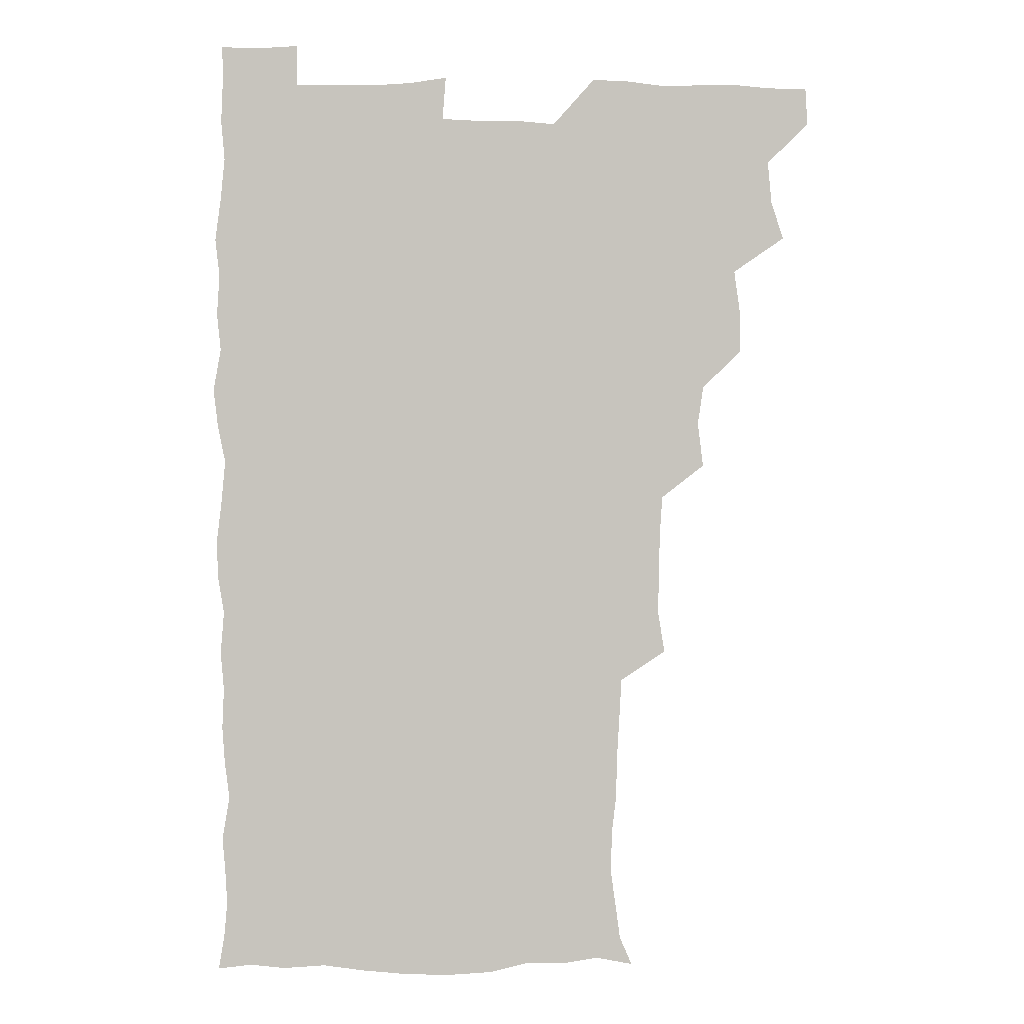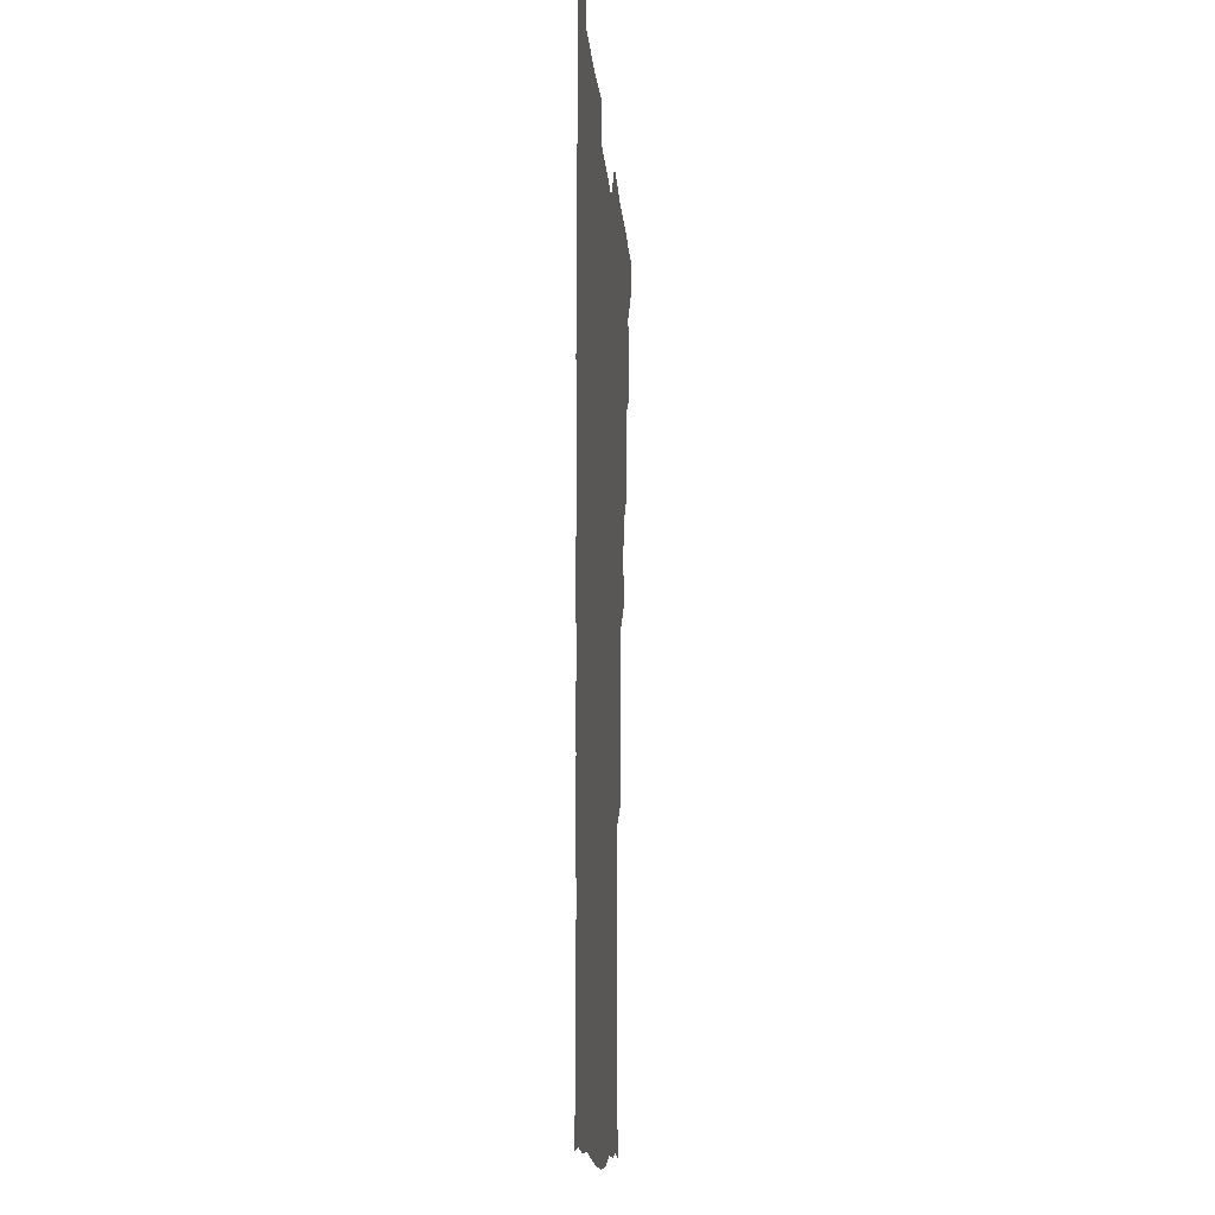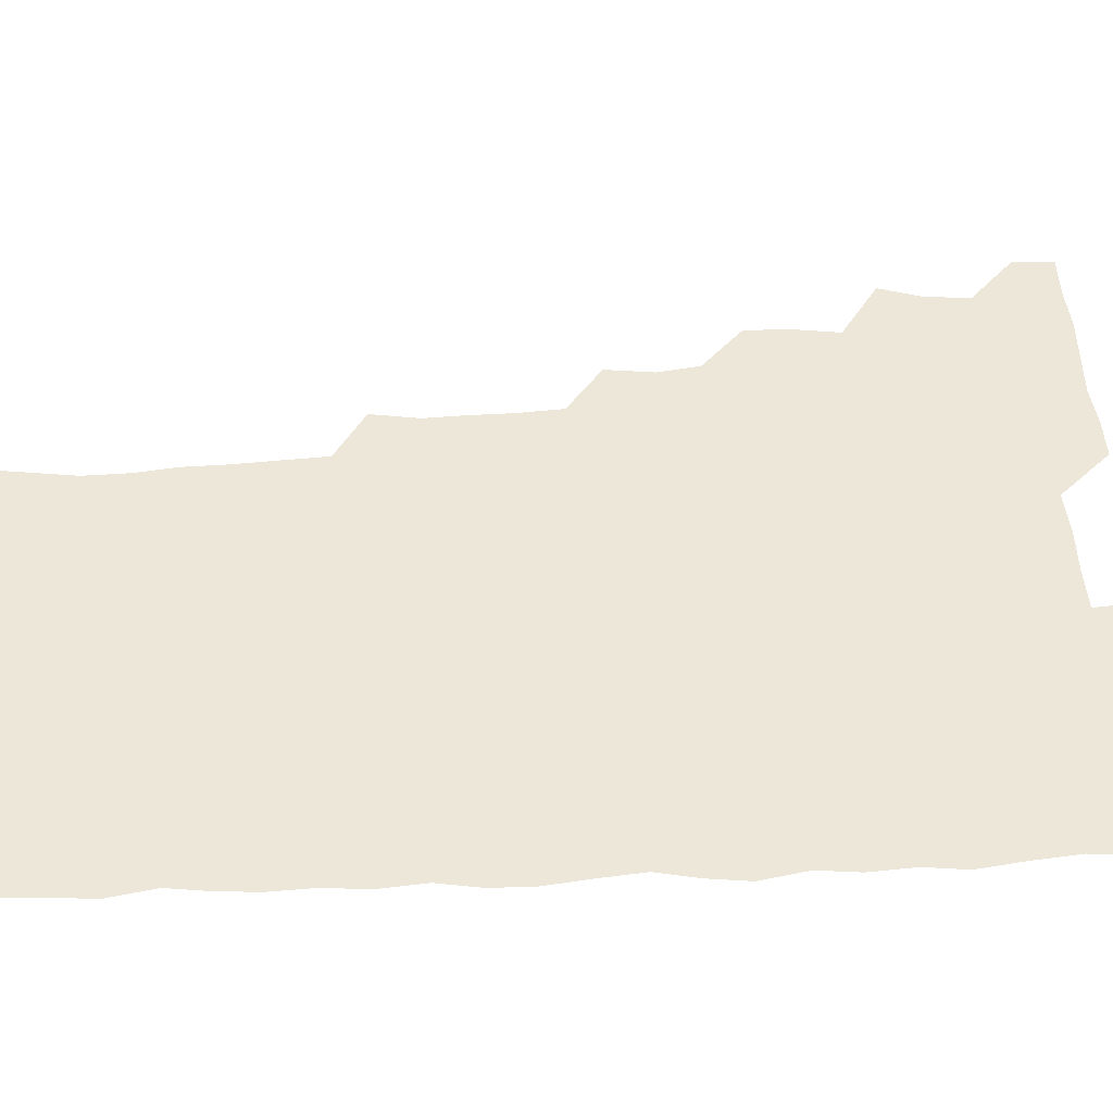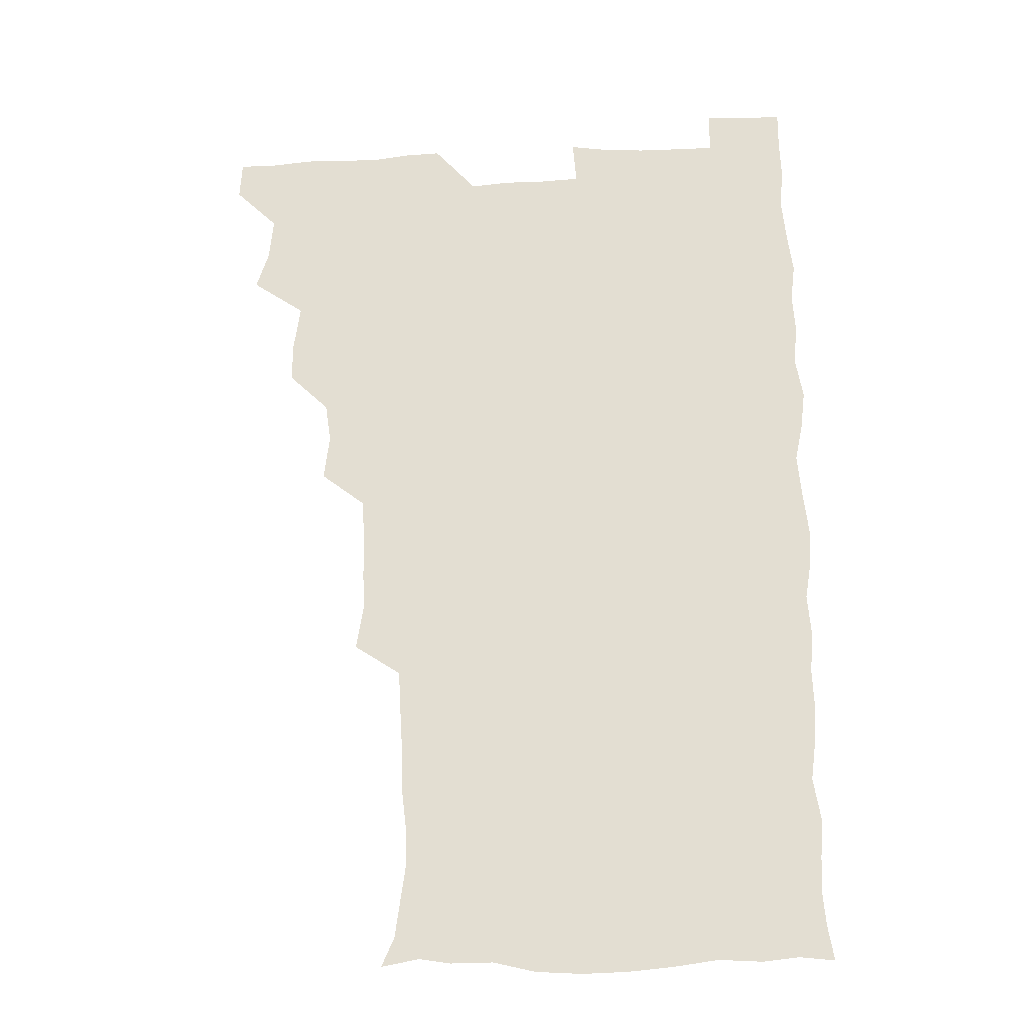
<metadata>
{"format":"obj","ext":"obj","renderer":"f3d","projection":"perspective","resolution":1024,"background":"white","views":[{"elev":0.5,"azim":177.7,"up":"+Y"},{"elev":-13.4,"azim":94.5,"up":"+Y"},{"elev":49.9,"azim":87.1,"up":"+Z"},{"elev":-24.7,"azim":4.1,"up":"+Y"}]}
</metadata>
<code>
v 480.1 540.9 0
v 481 555.7 0
v 490.3 493.7 0
v 495 508.6 0
v 496.6 525 0
v 496.9 540.1 0
v 496.1 555.7 0
v 507.8 447 0
v 508 462.2 0
v 510.5 479.9 0
v 513.6 496.3 0
v 511.5 510.3 0
v 512.9 525.2 0
v 512.4 539.9 0
v 510.7 557.1 0
v 523.4 399.7 0
v 525.5 417 0
v 523.4 432 0
v 526.8 450.1 0
v 526.6 465.6 0
v 525.9 480.5 0
v 526.9 495.8 0
v 527.6 510.7 0
v 527.8 525.1 0
v 527.4 539.3 0
v 525.8 556.7 0
v 539.4 322.8 0
v 542.1 339.9 0
v 541.6 354.5 0
v 541.4 370.1 0
v 540.3 386.6 0
v 540.4 403.3 0
v 540.7 419.3 0
v 543.2 437 0
v 541.3 450.7 0
v 542.5 466.4 0
v 542.8 481.5 0
v 541.5 495.9 0
v 542.3 510.5 0
v 542.2 525.1 0
v 541.7 539.7 0
v 540.8 556.4 0
v 553 193.4 0
v 557.8 204.4 0
v 559.4 216.2 0
v 561.5 231.5 0
v 561.1 247.8 0
v 559.4 262.9 0
v 559 278.8 0
v 558.2 293.7 0
v 557.2 311.1 0
v 557.9 329 0
v 557.5 344 0
v 557.4 359.3 0
v 557 374.6 0
v 556.7 390.1 0
v 557.3 406.4 0
v 557.2 421.8 0
v 556.9 436.7 0
v 558.4 452.8 0
v 557.1 466.6 0
v 557.6 481.6 0
v 558.6 496.2 0
v 557.3 510.8 0
v 556.6 525.6 0
v 556.1 540.5 0
v 555.2 558.2 0
v 567.4 196.1 0
v 569.4 206.4 0
v 574.8 224.3 0
v 575.3 239.5 0
v 574.9 254.5 0
v 574.7 270 0
v 573.4 284 0
v 572 298 0
v 573.4 316.6 0
v 573.3 332.1 0
v 573.1 346.7 0
v 573.2 362.2 0
v 572 376.3 0
v 572.7 392.6 0
v 571.7 406.6 0
v 572.6 422.7 0
v 572 437.1 0
v 572.3 452.4 0
v 572.2 467 0
v 572.6 481.8 0
v 572.1 496.3 0
v 572.7 510.5 0
v 571.8 525 0
v 570.8 540.4 0
v 568.9 558.6 0
v 579.2 194.2 0
v 586.6 212.3 0
v 589.4 228.8 0
v 588.7 242.2 0
v 589.8 259.6 0
v 588.7 272.7 0
v 587.7 286.5 0
v 588.1 303.1 0
v 587.5 317.3 0
v 586.7 331.3 0
v 588.4 349.4 0
v 587.8 362.9 0
v 587.1 377.4 0
v 587.2 392.8 0
v 587.4 408 0
v 587.6 423.3 0
v 586.9 437.4 0
v 587 452.4 0
v 587.7 467.8 0
v 587.4 481.8 0
v 587 496.3 0
v 586.9 510.8 0
v 586.1 525.8 0
v 585.3 540.3 0
v 595.4 194.4 0
v 601.2 212.3 0
v 602.6 228.5 0
v 602.9 243.7 0
v 602.9 258.6 0
v 602.3 272.6 0
v 602.2 288.1 0
v 602.2 303.2 0
v 602.2 318.9 0
v 602.7 335.2 0
v 602 347.3 0
v 602 363.5 0
v 601.9 378.6 0
v 602.5 394.6 0
v 601.9 407.8 0
v 602.1 423.2 0
v 601.8 437.7 0
v 601.6 452.3 0
v 601.8 467.1 0
v 601.9 481.7 0
v 602.2 496.2 0
v 601.7 510.9 0
v 600.8 526.3 0
v 600.2 541.5 0
v 611.3 190.6 0
v 616.1 213.7 0
v 617.1 229.7 0
v 616.9 243.8 0
v 617.1 259.5 0
v 616.8 273.4 0
v 616.4 287.5 0
v 616.6 304.2 0
v 616.8 320.4 0
v 616.6 334.8 0
v 616.4 348 0
v 616.5 363.6 0
v 616.4 378.3 0
v 616.4 393.6 0
v 616.2 406.9 0
v 616.5 423.6 0
v 616.3 437.6 0
v 616.5 452.8 0
v 616.6 467.4 0
v 616.4 481.6 0
v 616.6 496.3 0
v 616.8 510.7 0
v 617 525 0
v 615.8 541.4 0
v 628.7 189.5 0
v 630.7 212.2 0
v 631.1 229.4 0
v 631.1 244.6 0
v 631.3 259.9 0
v 631.2 274 0
v 631.2 289.5 0
v 631.1 304.1 0
v 631 319.4 0
v 630.9 334.1 0
v 630.9 348.6 0
v 630.9 363.3 0
v 630.9 379 0
v 630.8 393.2 0
v 630.9 408 0
v 630.9 423.8 0
v 630.9 437.8 0
v 631 452.7 0
v 631 467.2 0
v 631.1 481.6 0
v 631.2 496.3 0
v 631.3 510.6 0
v 631.5 524.8 0
v 631.1 542.1 0
v 629.7 559 0
v 645.9 190 0
v 645.7 213.2 0
v 645.5 229.6 0
v 645.5 243.4 0
v 645.3 259.7 0
v 645.7 274.7 0
v 645.5 289.2 0
v 645.3 305.3 0
v 645.4 319.6 0
v 645.5 333.4 0
v 645.4 347.9 0
v 645.3 364.1 0
v 645.3 378.8 0
v 645.3 393.4 0
v 645.3 408.3 0
v 645.2 423.6 0
v 645.4 437.9 0
v 645.4 452.8 0
v 645.7 467.3 0
v 645.8 482.3 0
v 646 496.5 0
v 645.9 510.7 0
v 646 525.4 0
v 645.9 540.7 0
v 644.5 556.7 0
v 663.3 191.7 0
v 660.8 212.6 0
v 660.1 228.6 0
v 659.5 244 0
v 661.4 255.3 0
v 659.8 273.9 0
v 659.8 288.7 0
v 659.8 303.7 0
v 659.5 319.4 0
v 659.6 334.1 0
v 659.7 348.7 0
v 659.6 363.9 0
v 659.6 378.7 0
v 659.9 392.9 0
v 659.7 408.2 0
v 660 422.8 0
v 659.9 437.8 0
v 660.4 452.1 0
v 660.2 467.4 0
v 660.3 482 0
v 660.2 496.6 0
v 660.6 511.2 0
v 660.7 525.8 0
v 660.9 540.1 0
v 659.9 555.7 0
v 679.9 194 0
v 676.1 211.7 0
v 674.2 229.6 0
v 674.8 242.3 0
v 674.6 257 0
v 673 275.9 0
v 673.9 288.9 0
v 673.3 305.3 0
v 673.3 319.9 0
v 673.7 334.1 0
v 674.1 348.3 0
v 673.4 364.3 0
v 674 378.3 0
v 674.1 392.9 0
v 675.3 406.7 0
v 674.9 421.9 0
v 674.3 437.7 0
v 674.8 452.1 0
v 674.8 467.1 0
v 674.3 482.6 0
v 674.8 496.7 0
v 675.1 511.1 0
v 675.5 525.9 0
v 675.5 540.6 0
v 675.4 555.6 0
v 696.2 193 0
v 691.4 210.5 0
v 688 229 0
v 688.6 242.6 0
v 688 258.5 0
v 688.5 272.5 0
v 687.6 288.7 0
v 688.3 302.7 0
v 686.7 319.6 0
v 688.5 332.6 0
v 688.4 347.6 0
v 689.2 362 0
v 688.4 377.5 0
v 688.8 392 0
v 689.5 406.4 0
v 689 422.2 0
v 689.8 436.4 0
v 689.4 451.8 0
v 689.6 466.7 0
v 689.2 481.8 0
v 689.8 496.3 0
v 689.7 511.2 0
v 690.2 525.8 0
v 690.4 540.4 0
v 690.6 555.6 0
v 690.7 571.6 0
v 709.8 194.5 0
v 705.7 209.9 0
v 704.8 224.3 0
v 704 239.3 0
v 702.2 256.1 0
v 702.6 270.1 0
v 703 285 0
v 702.7 300.5 0
v 703.6 314.9 0
v 703.6 329.9 0
v 703.8 344.8 0
v 705.4 359.1 0
v 704.8 374.5 0
v 704 389.9 0
v 704.4 404.9 0
v 704 420.8 0
v 703.6 436.1 0
v 705.3 449.9 0
v 705.2 465.2 0
v 703.3 481.4 0
v 705 495.5 0
v 704.9 510.5 0
v 704.7 525.7 0
v 704.8 540.2 0
v 705.8 555.5 0
v 705.9 570.5 0
v 723 193.1 0
v 720.7 206.1 0
v 719.5 219.9 0
v 720.3 232.9 0
v 721.4 246.4 0
v 718.6 263.3 0
v 720.4 277.3 0
v 721.4 292 0
v 720.8 307.9 0
v 722.1 322.8 0
v 720.7 339.3 0
v 723.1 353.5 0
v 723.6 368.1 0
v 721.7 384.3 0
v 720.2 401.2 0
v 723.1 415.8 0
v 724.8 430.5 0
v 721.9 447 0
v 723.4 461.6 0
v 722.4 477.5 0
v 724.1 492 0
v 721.9 508.2 0
v 720.3 525 0
v 721.6 540.3 0
v 721 555.6 0
v 721.1 570.8 0
f 5 6 1
f 1 6 2
f 6 7 2
f 10 11 3
f 3 11 4
f 11 12 4
f 4 12 5
f 12 13 5
f 5 13 6
f 13 14 6
f 6 14 7
f 14 15 7
f 18 19 8
f 8 19 9
f 19 20 9
f 9 20 10
f 20 21 10
f 10 21 11
f 21 22 11
f 11 22 12
f 22 23 12
f 12 23 13
f 23 24 13
f 13 24 14
f 24 25 14
f 14 25 15
f 25 26 15
f 31 32 16
f 16 32 17
f 32 33 17
f 17 33 18
f 33 34 18
f 18 34 19
f 34 35 19
f 19 35 20
f 35 36 20
f 20 36 21
f 36 37 21
f 21 37 22
f 37 38 22
f 22 38 23
f 38 39 23
f 23 39 24
f 39 40 24
f 24 40 25
f 40 41 25
f 25 41 26
f 41 42 26
f 51 52 27
f 27 52 28
f 52 53 28
f 28 53 29
f 53 54 29
f 29 54 30
f 54 55 30
f 30 55 31
f 55 56 31
f 31 56 32
f 56 57 32
f 32 57 33
f 57 58 33
f 33 58 34
f 58 59 34
f 34 59 35
f 59 60 35
f 35 60 36
f 60 61 36
f 36 61 37
f 61 62 37
f 37 62 38
f 62 63 38
f 38 63 39
f 63 64 39
f 39 64 40
f 64 65 40
f 40 65 41
f 65 66 41
f 41 66 42
f 66 67 42
f 43 68 44
f 68 69 44
f 44 69 45
f 69 70 45
f 45 70 46
f 70 71 46
f 46 71 47
f 71 72 47
f 47 72 48
f 72 73 48
f 48 73 49
f 73 74 49
f 49 74 50
f 74 75 50
f 50 75 51
f 75 76 51
f 51 76 52
f 76 77 52
f 52 77 53
f 77 78 53
f 53 78 54
f 78 79 54
f 54 79 55
f 79 80 55
f 55 80 56
f 80 81 56
f 56 81 57
f 81 82 57
f 57 82 58
f 82 83 58
f 58 83 59
f 83 84 59
f 59 84 60
f 84 85 60
f 60 85 61
f 85 86 61
f 61 86 62
f 86 87 62
f 62 87 63
f 87 88 63
f 63 88 64
f 88 89 64
f 64 89 65
f 89 90 65
f 65 90 66
f 90 91 66
f 66 91 67
f 91 92 67
f 68 93 69
f 93 94 69
f 69 94 70
f 94 95 70
f 70 95 71
f 95 96 71
f 71 96 72
f 96 97 72
f 72 97 73
f 97 98 73
f 73 98 74
f 98 99 74
f 74 99 75
f 99 100 75
f 75 100 76
f 100 101 76
f 76 101 77
f 101 102 77
f 77 102 78
f 102 103 78
f 78 103 79
f 103 104 79
f 79 104 80
f 104 105 80
f 80 105 81
f 105 106 81
f 81 106 82
f 106 107 82
f 82 107 83
f 107 108 83
f 83 108 84
f 108 109 84
f 84 109 85
f 109 110 85
f 85 110 86
f 110 111 86
f 86 111 87
f 111 112 87
f 87 112 88
f 112 113 88
f 88 113 89
f 113 114 89
f 89 114 90
f 114 115 90
f 90 115 91
f 115 116 91
f 91 116 92
f 93 117 94
f 117 118 94
f 94 118 95
f 118 119 95
f 95 119 96
f 119 120 96
f 96 120 97
f 120 121 97
f 97 121 98
f 121 122 98
f 98 122 99
f 122 123 99
f 99 123 100
f 123 124 100
f 100 124 101
f 124 125 101
f 101 125 102
f 125 126 102
f 102 126 103
f 126 127 103
f 103 127 104
f 127 128 104
f 104 128 105
f 128 129 105
f 105 129 106
f 129 130 106
f 106 130 107
f 130 131 107
f 107 131 108
f 131 132 108
f 108 132 109
f 132 133 109
f 109 133 110
f 133 134 110
f 110 134 111
f 134 135 111
f 111 135 112
f 135 136 112
f 112 136 113
f 136 137 113
f 113 137 114
f 137 138 114
f 114 138 115
f 138 139 115
f 115 139 116
f 139 140 116
f 117 141 118
f 141 142 118
f 118 142 119
f 142 143 119
f 119 143 120
f 143 144 120
f 120 144 121
f 144 145 121
f 121 145 122
f 145 146 122
f 122 146 123
f 146 147 123
f 123 147 124
f 147 148 124
f 124 148 125
f 148 149 125
f 125 149 126
f 149 150 126
f 126 150 127
f 150 151 127
f 127 151 128
f 151 152 128
f 128 152 129
f 152 153 129
f 129 153 130
f 153 154 130
f 130 154 131
f 154 155 131
f 131 155 132
f 155 156 132
f 132 156 133
f 156 157 133
f 133 157 134
f 157 158 134
f 134 158 135
f 158 159 135
f 135 159 136
f 159 160 136
f 136 160 137
f 160 161 137
f 137 161 138
f 161 162 138
f 138 162 139
f 162 163 139
f 139 163 140
f 163 164 140
f 141 165 142
f 165 166 142
f 142 166 143
f 166 167 143
f 143 167 144
f 167 168 144
f 144 168 145
f 168 169 145
f 145 169 146
f 169 170 146
f 146 170 147
f 170 171 147
f 147 171 148
f 171 172 148
f 148 172 149
f 172 173 149
f 149 173 150
f 173 174 150
f 150 174 151
f 174 175 151
f 151 175 152
f 175 176 152
f 152 176 153
f 176 177 153
f 153 177 154
f 177 178 154
f 154 178 155
f 178 179 155
f 155 179 156
f 179 180 156
f 156 180 157
f 180 181 157
f 157 181 158
f 181 182 158
f 158 182 159
f 182 183 159
f 159 183 160
f 183 184 160
f 160 184 161
f 184 185 161
f 161 185 162
f 185 186 162
f 162 186 163
f 186 187 163
f 163 187 164
f 187 188 164
f 165 190 166
f 190 191 166
f 166 191 167
f 191 192 167
f 167 192 168
f 192 193 168
f 168 193 169
f 193 194 169
f 169 194 170
f 194 195 170
f 170 195 171
f 195 196 171
f 171 196 172
f 196 197 172
f 172 197 173
f 197 198 173
f 173 198 174
f 198 199 174
f 174 199 175
f 199 200 175
f 175 200 176
f 200 201 176
f 176 201 177
f 201 202 177
f 177 202 178
f 202 203 178
f 178 203 179
f 203 204 179
f 179 204 180
f 204 205 180
f 180 205 181
f 205 206 181
f 181 206 182
f 206 207 182
f 182 207 183
f 207 208 183
f 183 208 184
f 208 209 184
f 184 209 185
f 209 210 185
f 185 210 186
f 210 211 186
f 186 211 187
f 211 212 187
f 187 212 188
f 212 213 188
f 188 213 189
f 213 214 189
f 190 215 191
f 215 216 191
f 191 216 192
f 216 217 192
f 192 217 193
f 217 218 193
f 193 218 194
f 218 219 194
f 194 219 195
f 219 220 195
f 195 220 196
f 220 221 196
f 196 221 197
f 221 222 197
f 197 222 198
f 222 223 198
f 198 223 199
f 223 224 199
f 199 224 200
f 224 225 200
f 200 225 201
f 225 226 201
f 201 226 202
f 226 227 202
f 202 227 203
f 227 228 203
f 203 228 204
f 228 229 204
f 204 229 205
f 229 230 205
f 205 230 206
f 230 231 206
f 206 231 207
f 231 232 207
f 207 232 208
f 232 233 208
f 208 233 209
f 233 234 209
f 209 234 210
f 234 235 210
f 210 235 211
f 235 236 211
f 211 236 212
f 236 237 212
f 212 237 213
f 237 238 213
f 213 238 214
f 238 239 214
f 215 240 216
f 240 241 216
f 216 241 217
f 241 242 217
f 217 242 218
f 242 243 218
f 218 243 219
f 243 244 219
f 219 244 220
f 244 245 220
f 220 245 221
f 245 246 221
f 221 246 222
f 246 247 222
f 222 247 223
f 247 248 223
f 223 248 224
f 248 249 224
f 224 249 225
f 249 250 225
f 225 250 226
f 250 251 226
f 226 251 227
f 251 252 227
f 227 252 228
f 252 253 228
f 228 253 229
f 253 254 229
f 229 254 230
f 254 255 230
f 230 255 231
f 255 256 231
f 231 256 232
f 256 257 232
f 232 257 233
f 257 258 233
f 233 258 234
f 258 259 234
f 234 259 235
f 259 260 235
f 235 260 236
f 260 261 236
f 236 261 237
f 261 262 237
f 237 262 238
f 262 263 238
f 238 263 239
f 263 264 239
f 240 265 241
f 265 266 241
f 241 266 242
f 266 267 242
f 242 267 243
f 267 268 243
f 243 268 244
f 268 269 244
f 244 269 245
f 269 270 245
f 245 270 246
f 270 271 246
f 246 271 247
f 271 272 247
f 247 272 248
f 272 273 248
f 248 273 249
f 273 274 249
f 249 274 250
f 274 275 250
f 250 275 251
f 275 276 251
f 251 276 252
f 276 277 252
f 252 277 253
f 277 278 253
f 253 278 254
f 278 279 254
f 254 279 255
f 279 280 255
f 255 280 256
f 280 281 256
f 256 281 257
f 281 282 257
f 257 282 258
f 282 283 258
f 258 283 259
f 283 284 259
f 259 284 260
f 284 285 260
f 260 285 261
f 285 286 261
f 261 286 262
f 286 287 262
f 262 287 263
f 287 288 263
f 263 288 264
f 288 289 264
f 265 291 266
f 291 292 266
f 266 292 267
f 292 293 267
f 267 293 268
f 293 294 268
f 268 294 269
f 294 295 269
f 269 295 270
f 295 296 270
f 270 296 271
f 296 297 271
f 271 297 272
f 297 298 272
f 272 298 273
f 298 299 273
f 273 299 274
f 299 300 274
f 274 300 275
f 300 301 275
f 275 301 276
f 301 302 276
f 276 302 277
f 302 303 277
f 277 303 278
f 303 304 278
f 278 304 279
f 304 305 279
f 279 305 280
f 305 306 280
f 280 306 281
f 306 307 281
f 281 307 282
f 307 308 282
f 282 308 283
f 308 309 283
f 283 309 284
f 309 310 284
f 284 310 285
f 310 311 285
f 285 311 286
f 311 312 286
f 286 312 287
f 312 313 287
f 287 313 288
f 313 314 288
f 288 314 289
f 314 315 289
f 289 315 290
f 315 316 290
f 291 317 292
f 317 318 292
f 292 318 293
f 318 319 293
f 293 319 294
f 319 320 294
f 294 320 295
f 320 321 295
f 295 321 296
f 321 322 296
f 296 322 297
f 322 323 297
f 297 323 298
f 323 324 298
f 298 324 299
f 324 325 299
f 299 325 300
f 325 326 300
f 300 326 301
f 326 327 301
f 301 327 302
f 327 328 302
f 302 328 303
f 328 329 303
f 303 329 304
f 329 330 304
f 304 330 305
f 330 331 305
f 305 331 306
f 331 332 306
f 306 332 307
f 332 333 307
f 307 333 308
f 333 334 308
f 308 334 309
f 334 335 309
f 309 335 310
f 335 336 310
f 310 336 311
f 336 337 311
f 311 337 312
f 337 338 312
f 312 338 313
f 338 339 313
f 313 339 314
f 339 340 314
f 314 340 315
f 340 341 315
f 315 341 316
f 341 342 316

</code>
